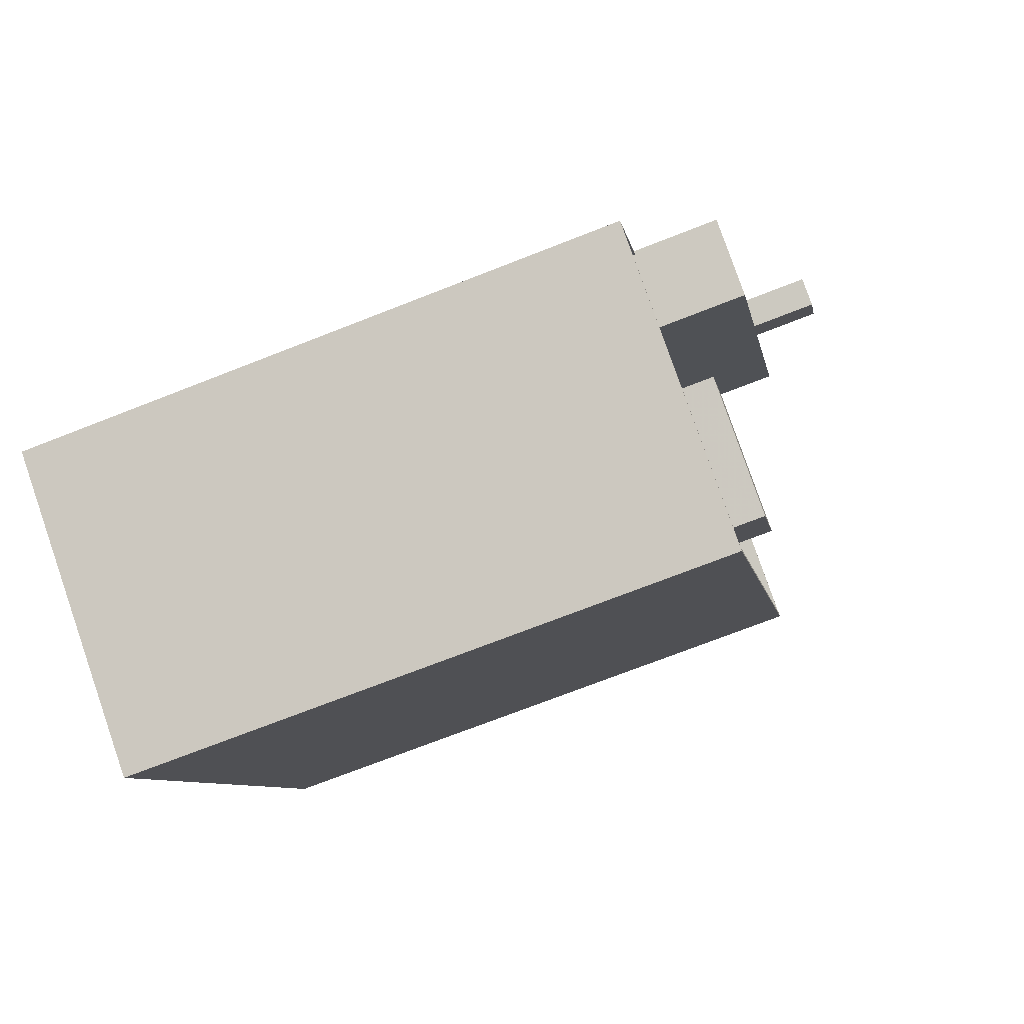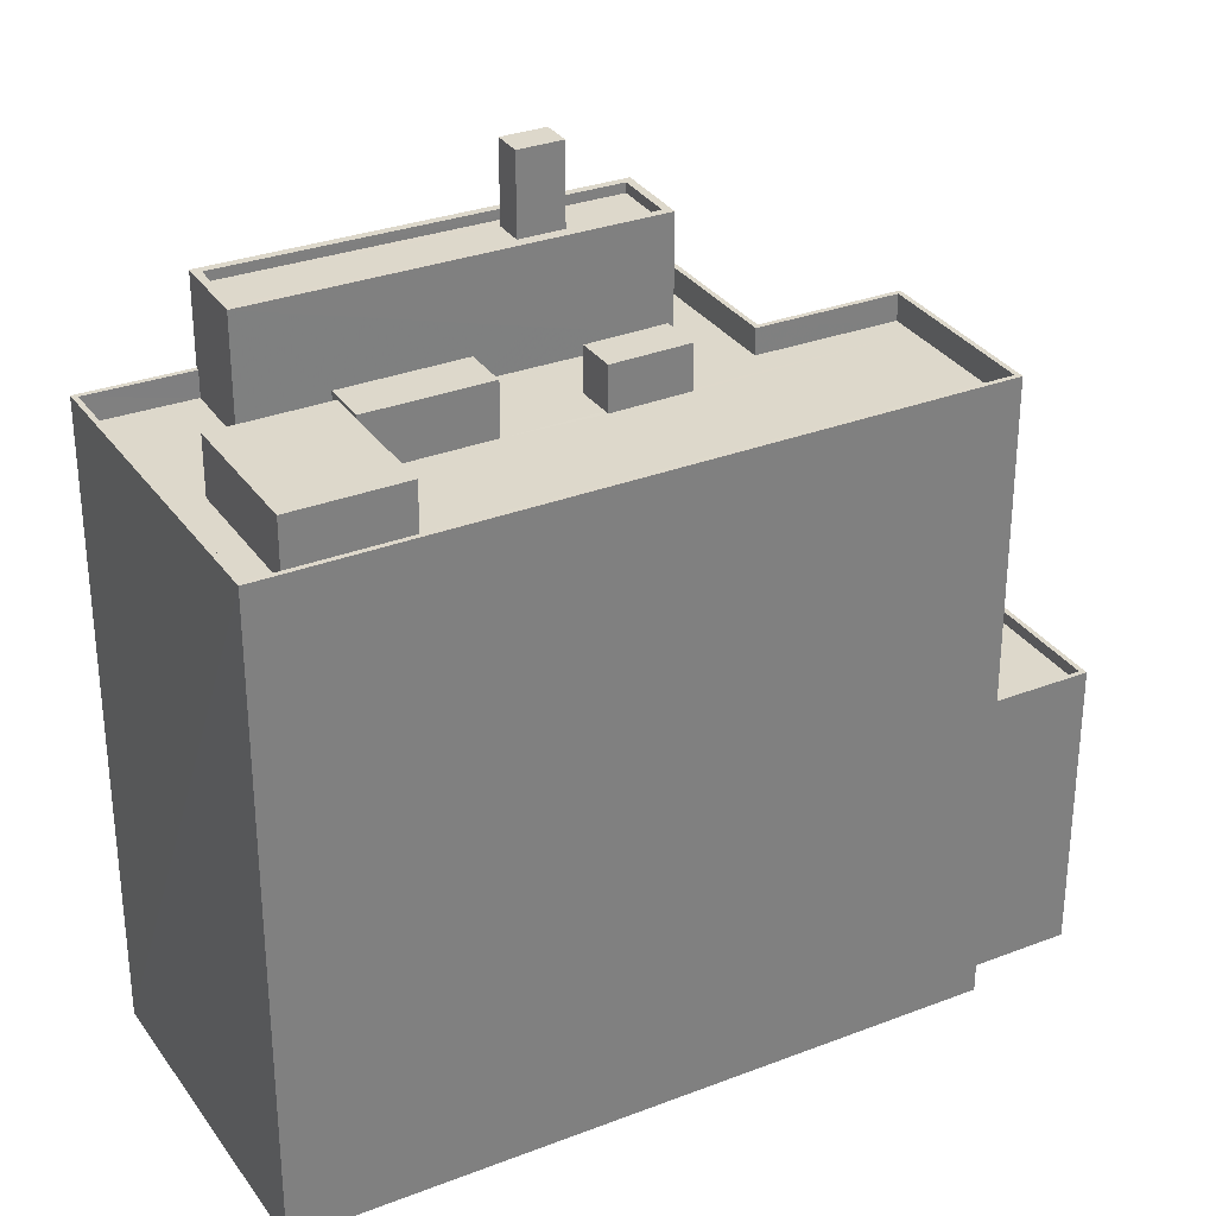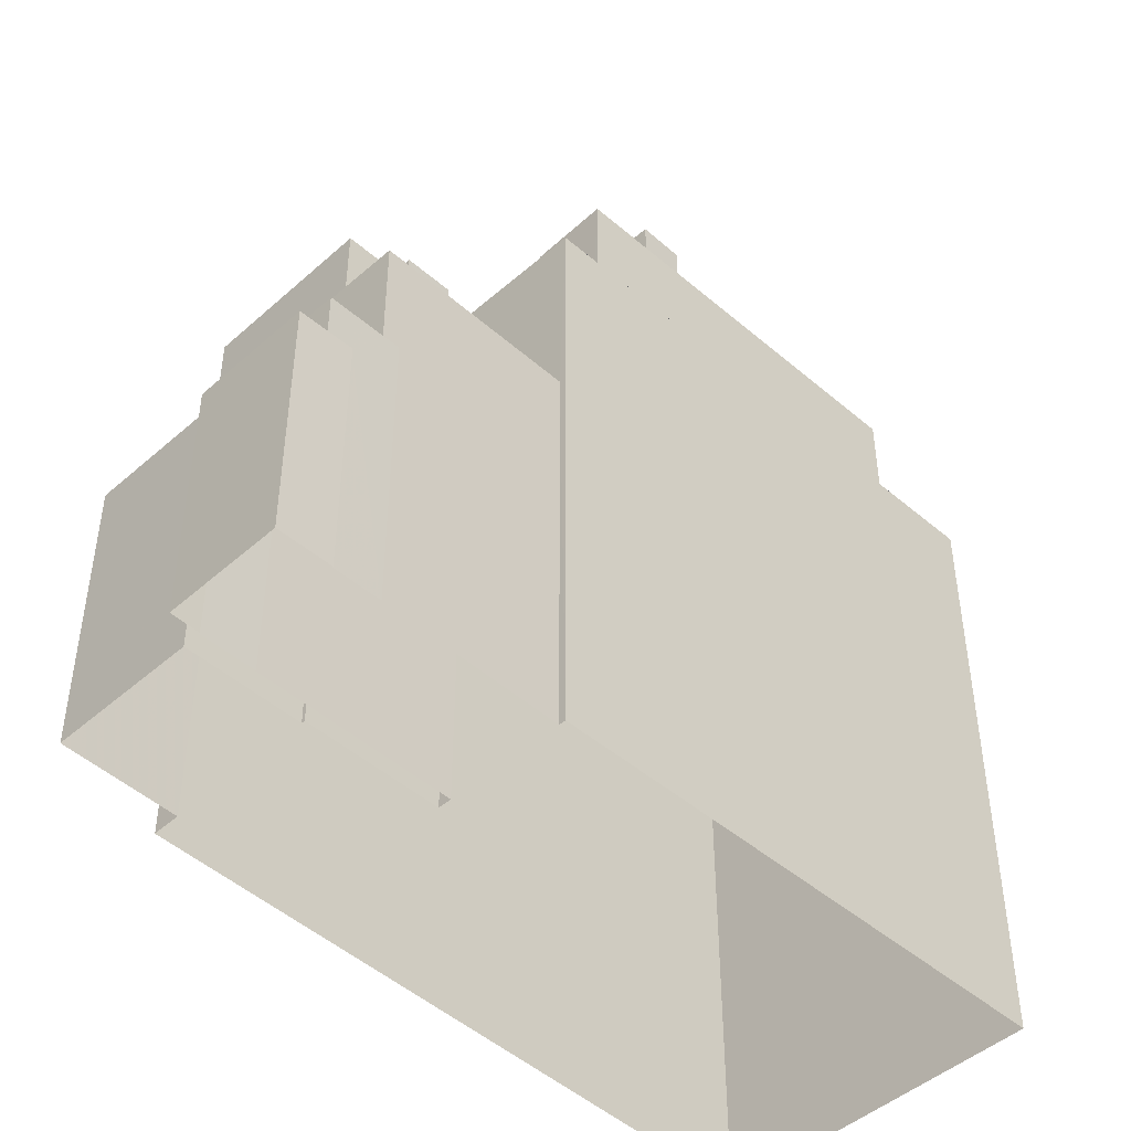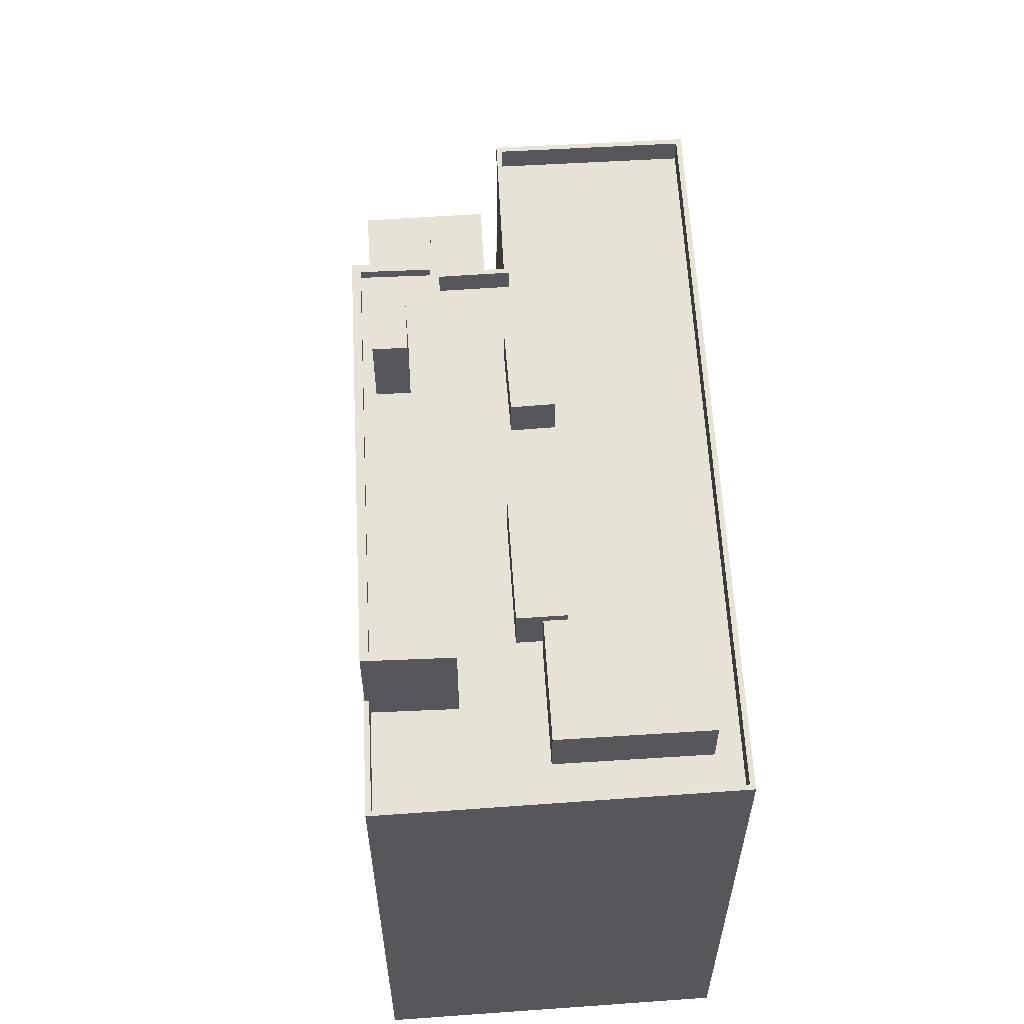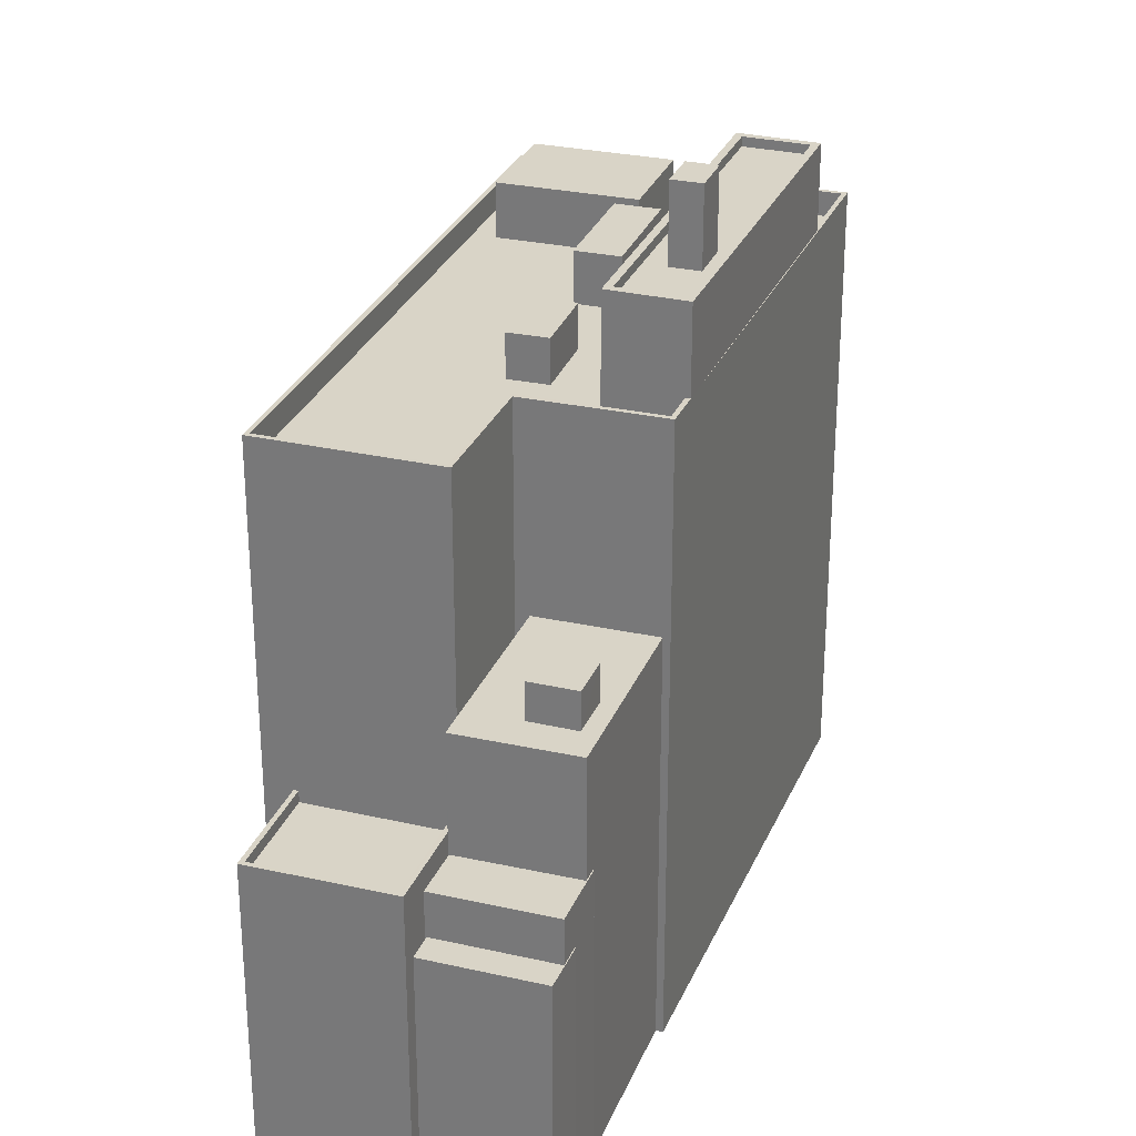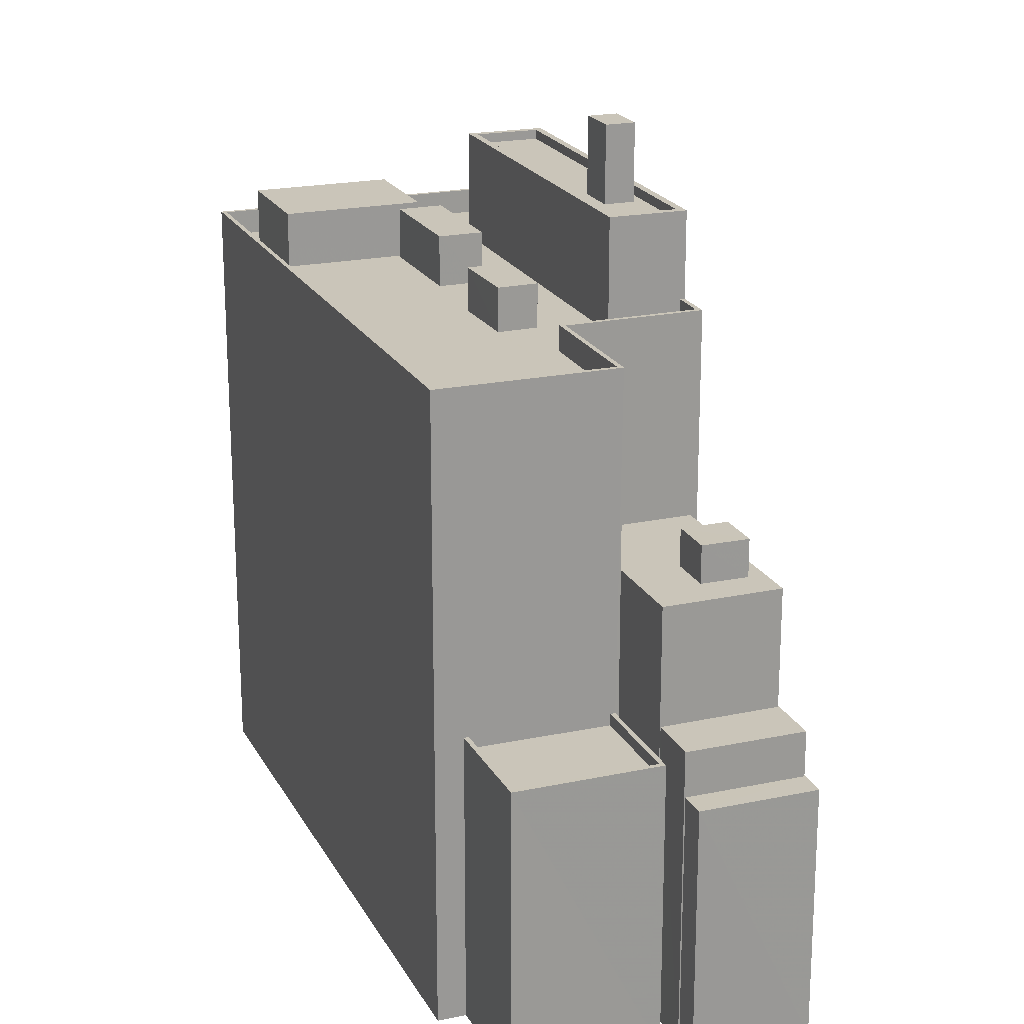
<metadata>
{"format":"obj","ext":"obj","renderer":"f3d","projection":"perspective","resolution":1024,"background":"white","views":[{"elev":-72.5,"azim":-68.6,"up":"+Y"},{"elev":31.4,"azim":34.4,"up":"+Z"},{"elev":-47.4,"azim":-162.1,"up":"+Z"},{"elev":62.9,"azim":-30.6,"up":"+Z"},{"elev":28.6,"azim":171.7,"up":"+Z"},{"elev":20.6,"azim":131.9,"up":"+Z"}]}
</metadata>
<code>
v -5911 -3.579e+04 3.746
v -5915 -3.582e+04 3.734
v -5930 -3.581e+04 3.74
v -5917 -3.579e+04 3.748
v -5917 -3.579e+04 3.748
v -5899 -3.579e+04 3.745
v -5905 -3.578e+04 3.75
v -5910 -3.578e+04 3.752
v -5905 -3.578e+04 3.75
v -5911 -3.578e+04 3.751
v -5911 -3.578e+04 3.751
v -5900 -3.579e+04 3.745
v -5907 -3.579e+04 3.748
v -5898 -3.578e+04 3.747
v -5904 -3.578e+04 3.749
v -5913 -3.578e+04 3.751
v -5912 -3.578e+04 3.75
v -5911 -3.579e+04 3.746
v -5907 -3.578e+04 3.749
v -5905 -3.578e+04 3.75
v -5907 -3.578e+04 3.749
v -5907 -3.579e+04 3.748
v -5913 -3.581e+04 34.6
v -5899 -3.579e+04 34.6
v -5901 -3.579e+04 34.6
v -5915 -3.582e+04 34.59
v -5916 -3.582e+04 34.59
v -5915 -3.582e+04 34.6
v -5913 -3.58e+04 34.6
v -5915 -3.58e+04 34.6
v -5913 -3.58e+04 34.6
v -5911 -3.58e+04 34.6
v -5906 -3.579e+04 34.61
v -5911 -3.58e+04 34.6
v -5918 -3.581e+04 34.6
v -5918 -3.581e+04 34.6
v -5911 -3.579e+04 34.6
v -5907 -3.579e+04 34.61
v -5922 -3.582e+04 34.6
v -5930 -3.581e+04 34.6
v -5917 -3.579e+04 34.61
v -5915 -3.579e+04 34.61
v -5915 -3.58e+04 34.6
v -5913 -3.58e+04 34.6
v -5928 -3.581e+04 34.6
v -5924 -3.581e+04 34.6
v -5918 -3.579e+04 34.61
v -5919 -3.581e+04 34.6
v -5920 -3.581e+04 34.6
v -5917 -3.58e+04 34.6
v -5915 -3.582e+04 35.89
v -5930 -3.581e+04 35.9
v -5930 -3.581e+04 35.9
v -5915 -3.582e+04 35.89
v -5928 -3.581e+04 35.9
v -5918 -3.579e+04 35.91
v -5917 -3.579e+04 35.91
v -5917 -3.579e+04 35.91
v -5911 -3.579e+04 35.91
v -5928 -3.581e+04 35.9
v -5911 -3.579e+04 35.9
v -5918 -3.579e+04 35.91
v -5899 -3.579e+04 35.9
v -5899 -3.579e+04 35.9
v -5907 -3.579e+04 35.91
v -5907 -3.579e+04 35.91
v -5907 -3.579e+04 18.08
v -5898 -3.578e+04 18.08
v -5904 -3.578e+04 18.08
v -5901 -3.579e+04 18.08
v -5900 -3.579e+04 18.68
v -5898 -3.578e+04 18.68
v -5901 -3.579e+04 18.68
v -5904 -3.578e+04 18.68
v -5907 -3.579e+04 18.68
v -5907 -3.579e+04 18.68
v -5898 -3.578e+04 18.68
v -5904 -3.578e+04 18.68
v -5910 -3.578e+04 25.27
v -5909 -3.578e+04 25.27
v -5912 -3.578e+04 25.27
v -5912 -3.578e+04 25.27
v -5911 -3.579e+04 25.27
v -5913 -3.578e+04 25.27
v -5914 -3.579e+04 25.27
v -5917 -3.579e+04 25.27
v -5907 -3.578e+04 25.27
v -5911 -3.579e+04 25.27
v -5912 -3.578e+04 27.2
v -5913 -3.578e+04 27.2
v -5911 -3.579e+04 27.2
v -5910 -3.578e+04 27.2
v -5912 -3.578e+04 19.2
v -5907 -3.578e+04 19.19
v -5911 -3.578e+04 19.2
v -5912 -3.578e+04 19.2
v -5913 -3.578e+04 19.2
v -5905 -3.578e+04 19.19
v -5905 -3.578e+04 16.88
v -5905 -3.578e+04 16.88
v -5911 -3.578e+04 16.88
v -5911 -3.578e+04 16.88
v -5911 -3.578e+04 16.88
v -5910 -3.578e+04 16.88
v -5911 -3.58e+04 36.86
v -5913 -3.58e+04 36.86
v -5915 -3.58e+04 36.86
v -5913 -3.58e+04 36.86
v -5913 -3.581e+04 37.49
v -5922 -3.582e+04 37.49
v -5915 -3.582e+04 37.49
v -5919 -3.581e+04 37.49
v -5915 -3.58e+04 37.27
v -5917 -3.58e+04 37.27
v -5920 -3.581e+04 37.27
v -5918 -3.581e+04 37.27
v -5918 -3.58e+04 39.88
v -5915 -3.579e+04 39.89
v -5916 -3.579e+04 39.89
v -5919 -3.58e+04 39.88
v -5924 -3.581e+04 39.88
v -5925 -3.581e+04 39.88
v -5920 -3.58e+04 39.88
v -5927 -3.581e+04 39.88
v -5918 -3.579e+04 39.89
v -5919 -3.58e+04 39.89
v -5928 -3.581e+04 40.38
v -5918 -3.579e+04 40.39
v -5918 -3.579e+04 40.39
v -5927 -3.581e+04 40.38
v -5924 -3.581e+04 40.38
v -5924 -3.581e+04 40.38
v -5915 -3.579e+04 40.39
v -5915 -3.579e+04 40.39
v -5918 -3.58e+04 43.92
v -5920 -3.58e+04 43.92
v -5919 -3.58e+04 43.92
v -5919 -3.58e+04 43.93
f 1 2 3
f 3 4 5
f 1 6 2
f 7 8 9
f 10 8 11
f 1 12 6
f 13 14 12
f 15 14 13
f 16 11 17
f 5 17 18
f 19 7 20
f 18 19 21
f 22 13 1
f 18 1 3
f 5 18 3
f 11 8 7
f 1 13 12
f 19 17 11
f 18 17 19
f 19 11 7
f 23 24 25
f 26 24 23
f 27 26 28
f 26 23 28
f 29 30 31
f 32 33 34
f 33 32 25
f 23 25 31
f 35 36 23
f 30 35 23
f 31 25 32
f 30 23 31
f 37 33 38
f 34 33 37
f 39 27 28
f 40 27 39
f 37 41 42
f 30 29 43
f 34 37 44
f 45 40 46
f 42 41 47
f 44 42 43
f 48 35 49
f 35 48 36
f 42 46 50
f 30 43 50
f 49 50 46
f 48 46 39
f 40 39 46
f 37 42 44
f 50 43 42
f 48 49 46
f 51 52 53
f 51 54 52
f 53 52 55
f 53 56 57
f 57 58 59
f 60 55 52
f 59 58 61
f 62 58 56
f 53 55 56
f 56 58 57
f 63 64 65
f 61 65 59
f 59 65 66
f 65 64 66
f 54 51 64
f 63 54 64
f 67 68 69
f 67 70 68
f 71 72 73
f 74 75 76
f 77 72 71
f 78 74 72
f 74 78 75
f 78 72 77
f 79 80 81
f 80 82 81
f 83 84 85
f 85 84 86
f 84 82 86
f 81 82 84
f 80 79 87
f 87 83 88
f 83 85 88
f 79 83 87
f 89 90 91
f 92 89 91
f 93 94 95
f 96 93 97
f 94 98 95
f 97 93 95
f 99 100 101
f 102 101 103
f 103 101 104
f 101 100 104
f 105 106 107
f 108 105 107
f 109 110 111
f 109 112 110
f 113 114 115
f 116 113 115
f 117 118 119
f 120 121 118
f 122 121 120
f 118 117 120
f 123 124 122
f 124 123 125
f 125 126 119
f 122 120 123
f 119 126 117
f 123 126 125
f 127 128 129
f 127 130 128
f 127 131 132
f 133 129 128
f 133 132 131
f 127 132 130
f 134 133 128
f 132 133 134
f 135 136 137
f 135 138 136
f 26 27 54
f 27 40 52
f 27 52 54
f 62 41 58
f 62 47 41
f 45 52 40
f 45 60 52
f 61 41 37
f 61 58 41
f 61 37 38
f 65 61 38
f 24 63 25
f 25 63 33
f 33 65 38
f 33 63 65
f 54 24 26
f 54 63 24
f 53 57 4
f 3 53 4
f 5 4 86
f 4 57 86
f 18 88 1
f 85 57 59
f 86 57 85
f 88 85 59
f 1 88 59
f 59 22 1
f 59 66 22
f 13 22 75
f 22 66 75
f 12 71 6
f 73 66 64
f 70 67 73
f 6 71 64
f 71 73 64
f 75 66 76
f 67 76 73
f 76 66 73
f 51 2 6
f 64 51 6
f 51 53 3
f 2 51 3
f 71 14 77
f 71 12 14
f 75 78 15
f 13 75 15
f 77 14 15
f 78 77 15
f 72 69 68
f 72 74 69
f 73 72 68
f 70 73 68
f 76 69 74
f 76 67 69
f 82 96 86
f 86 96 5
f 82 93 96
f 5 96 17
f 21 19 94
f 82 80 93
f 93 80 94
f 21 94 87
f 94 80 87
f 88 18 21
f 87 88 21
f 84 91 90
f 84 83 91
f 81 90 89
f 81 84 90
f 81 89 92
f 79 81 92
f 79 92 91
f 83 79 91
f 17 97 16
f 17 96 97
f 95 102 97
f 97 102 16
f 95 101 102
f 16 102 11
f 101 95 99
f 7 99 20
f 20 99 98
f 99 95 98
f 94 19 20
f 98 94 20
f 102 103 10
f 11 102 10
f 103 8 10
f 103 104 8
f 8 100 9
f 8 104 100
f 99 9 100
f 99 7 9
f 43 29 107
f 29 31 108
f 107 29 108
f 107 106 44
f 43 107 44
f 32 34 105
f 34 44 106
f 34 106 105
f 32 108 31
f 32 105 108
f 111 110 39
f 28 111 39
f 110 112 48
f 39 110 48
f 23 36 109
f 109 36 112
f 36 48 112
f 23 111 28
f 23 109 111
f 116 115 49
f 35 116 49
f 115 114 50
f 49 115 50
f 50 113 30
f 50 114 113
f 30 116 35
f 30 113 116
f 42 62 133
f 133 62 129
f 42 47 62
f 129 62 56
f 125 130 124
f 125 128 130
f 118 134 119
f 119 128 125
f 119 134 128
f 132 118 121
f 132 134 118
f 124 130 122
f 122 132 121
f 122 130 132
f 131 42 133
f 131 46 42
f 45 46 60
f 55 60 127
f 127 60 131
f 60 46 131
f 56 127 129
f 56 55 127
f 123 137 136
f 123 120 137
f 126 123 136
f 138 126 136
f 135 126 138
f 135 117 126
f 137 117 135
f 137 120 117

</code>
